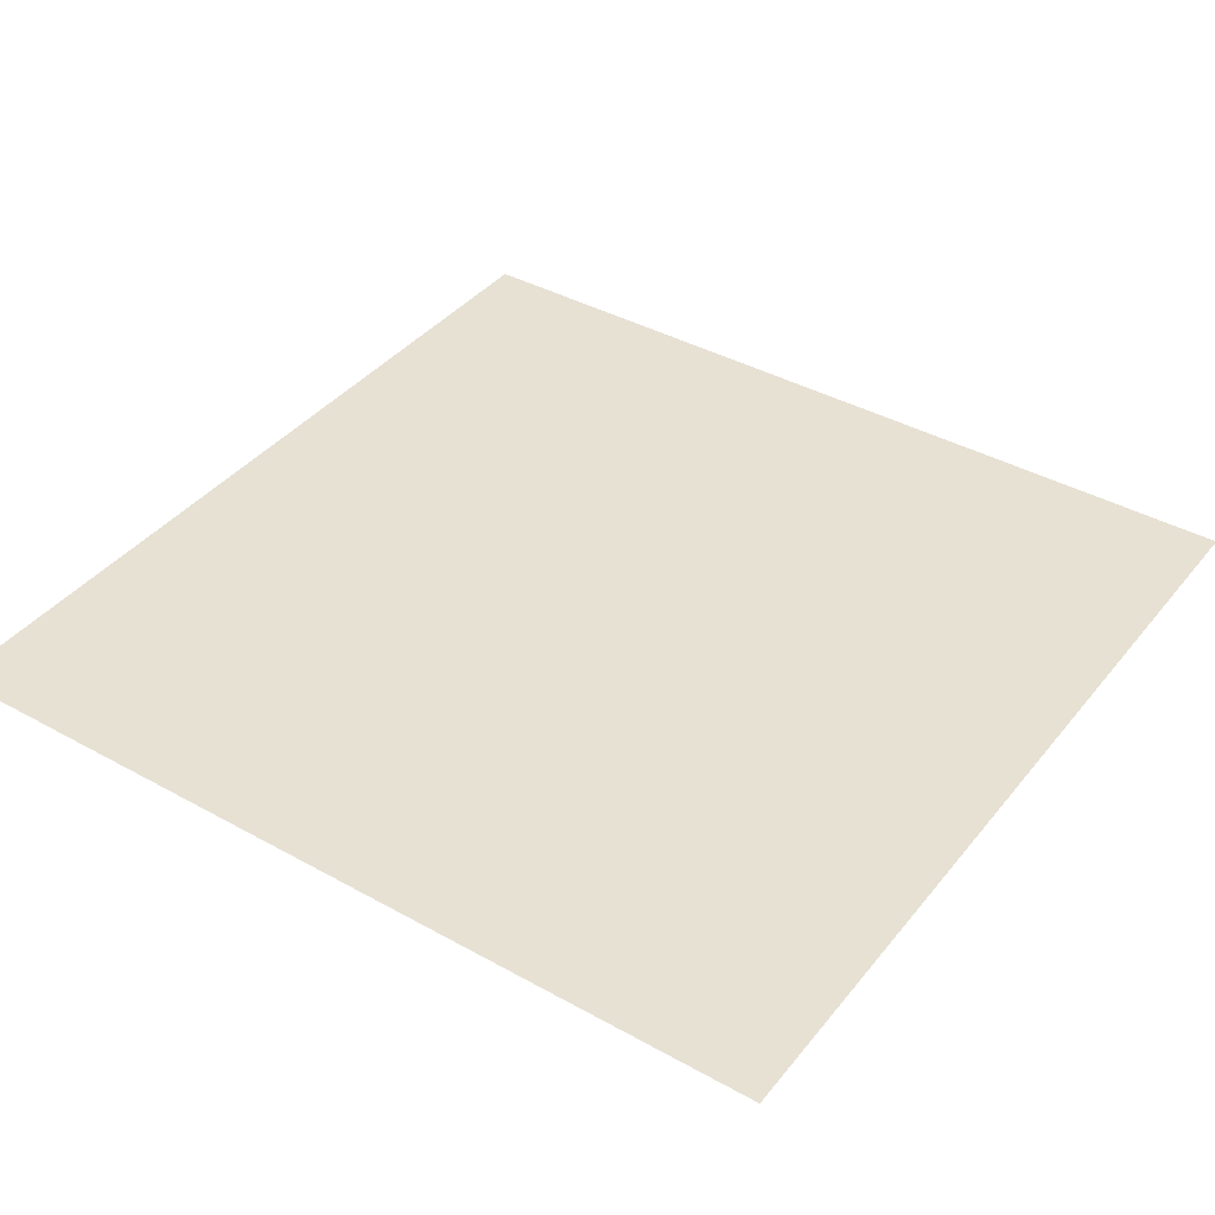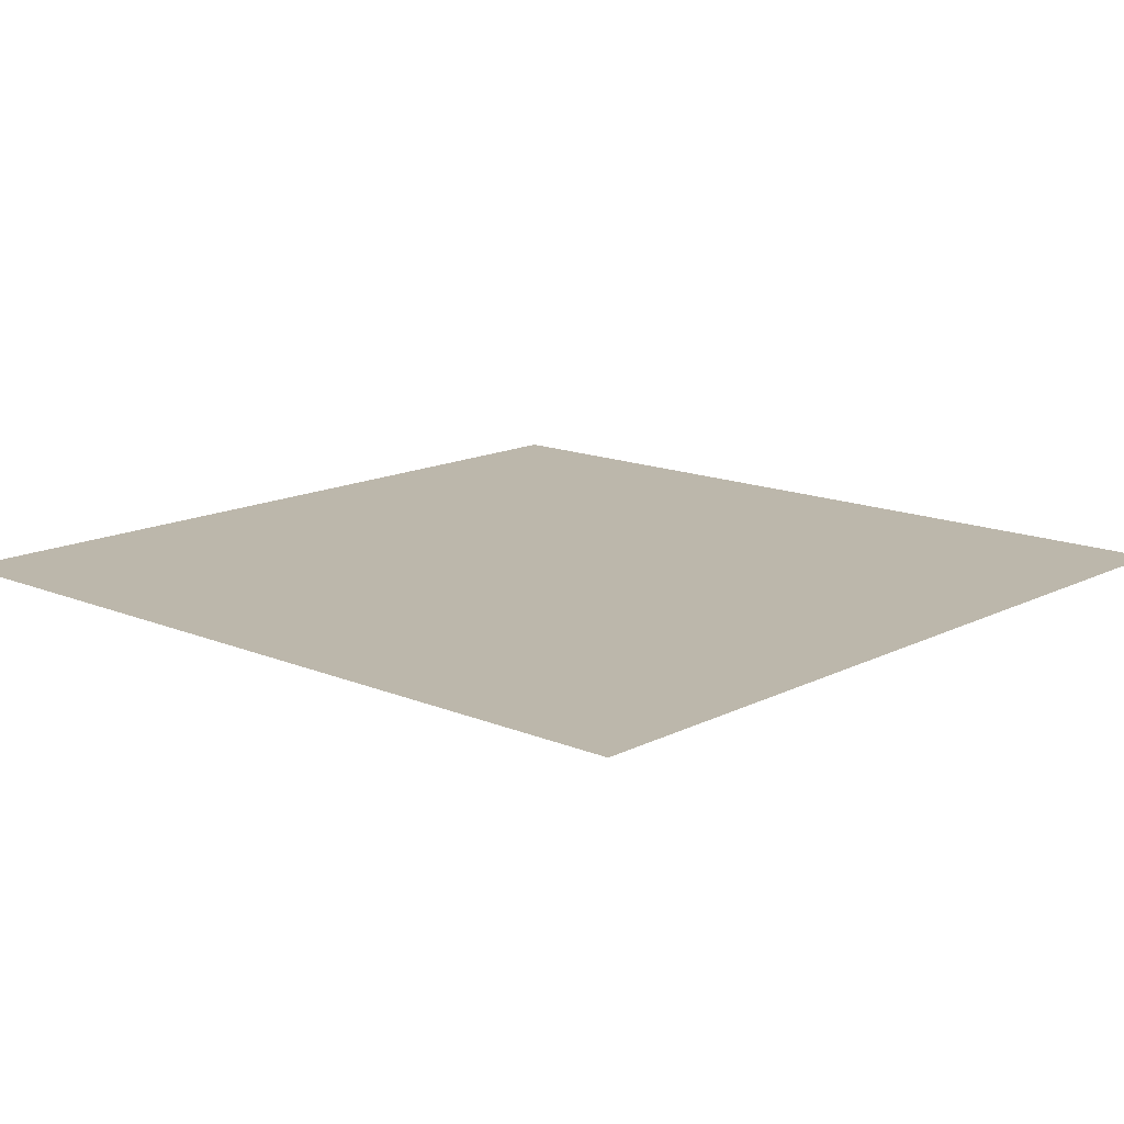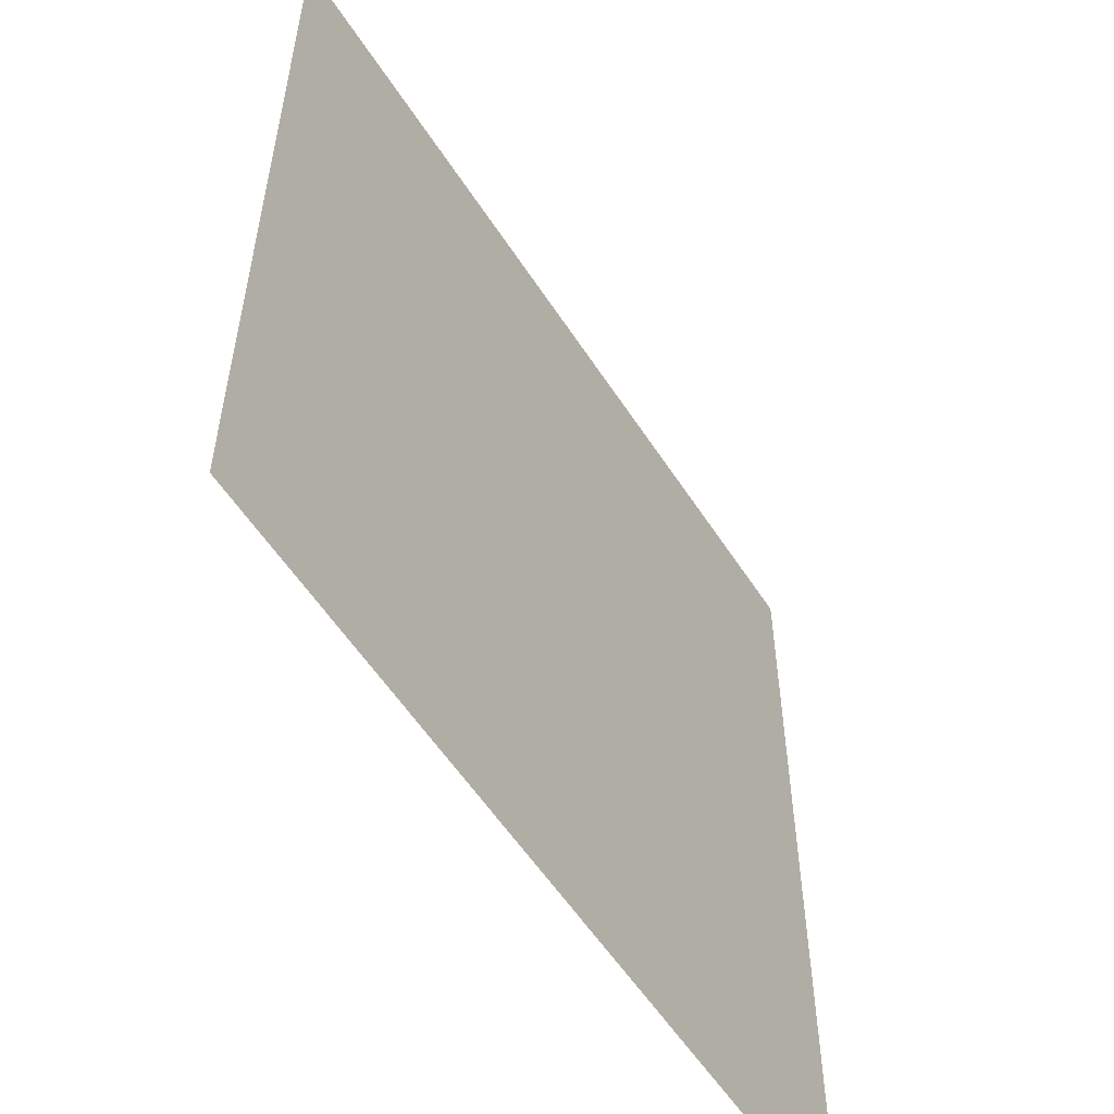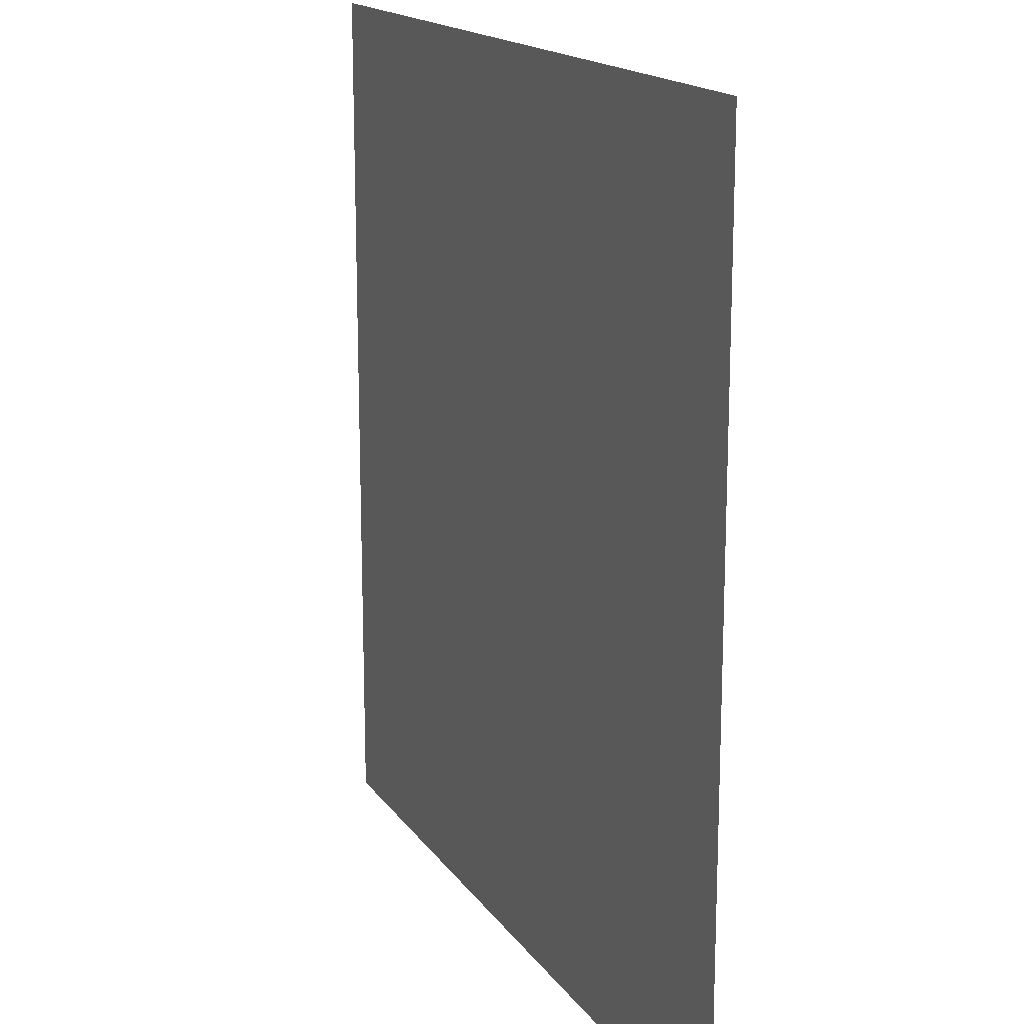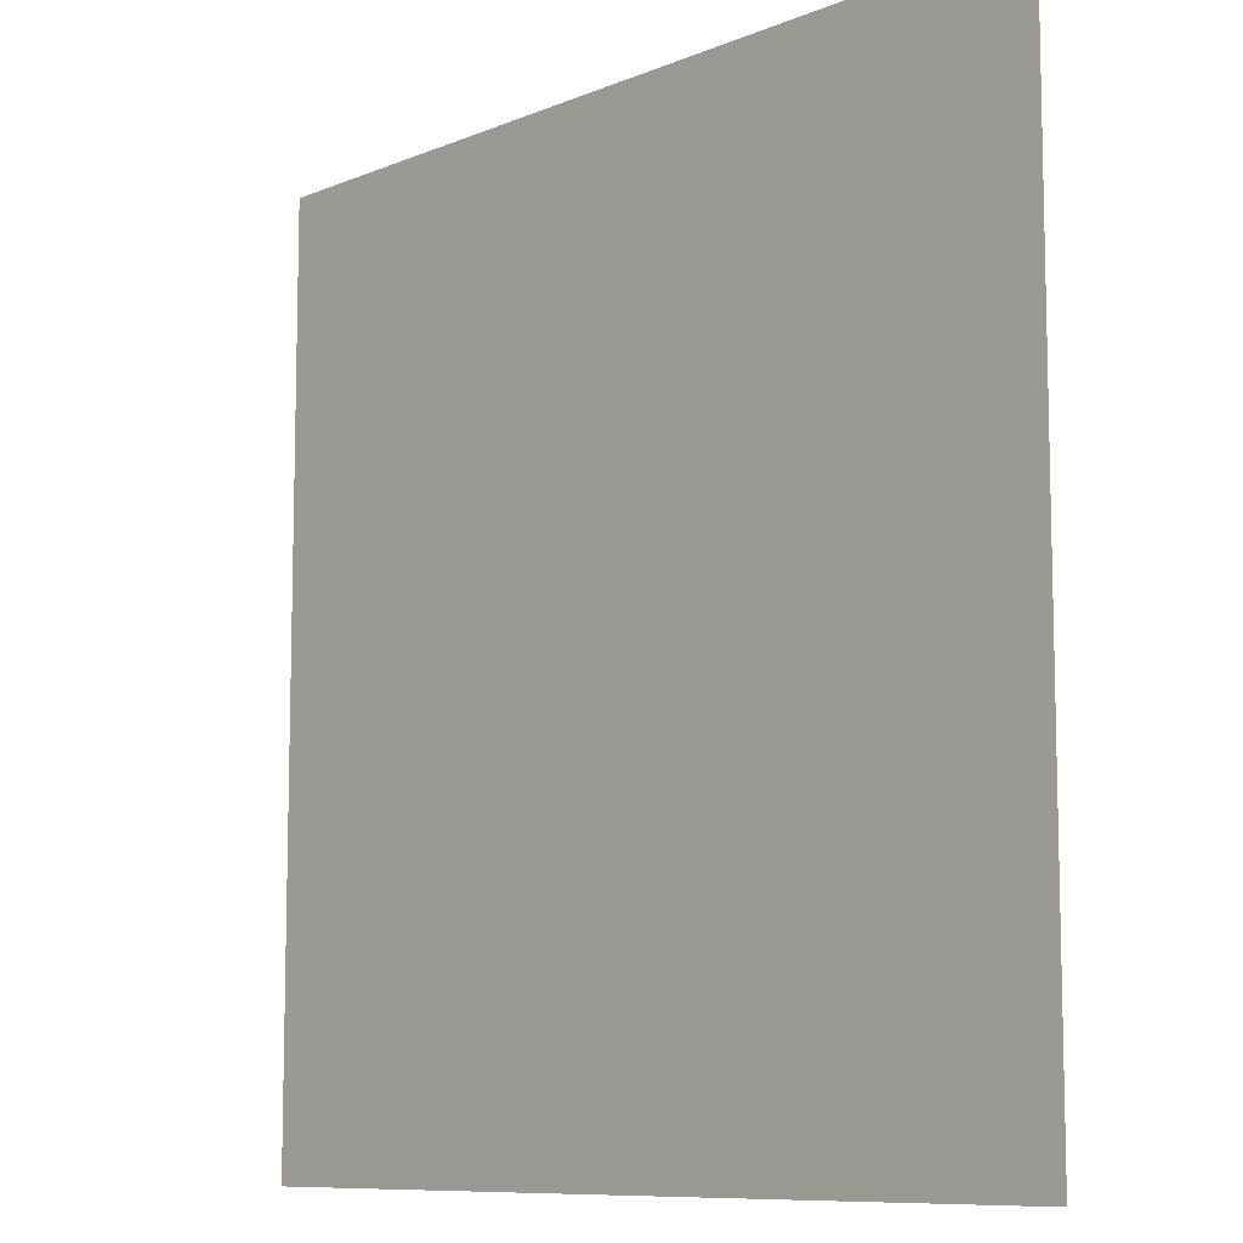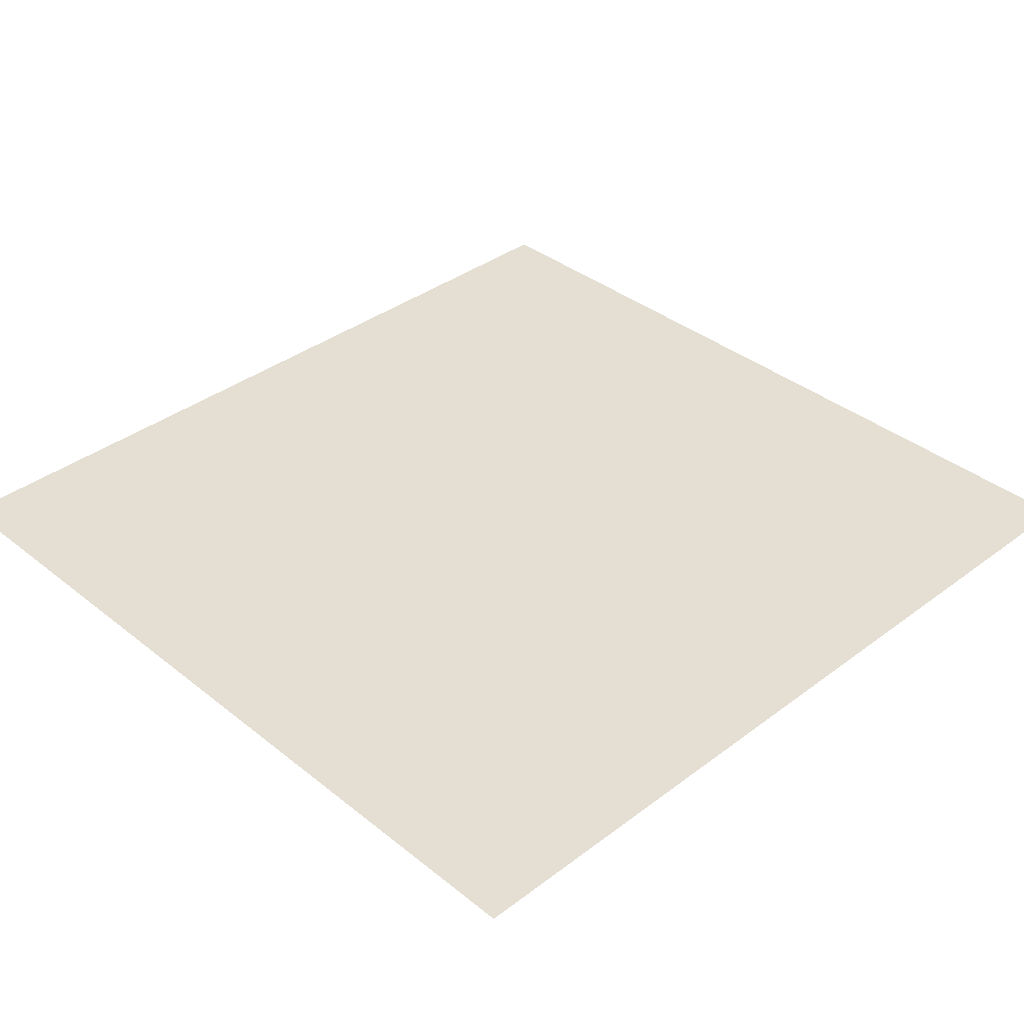
<metadata>
{"format":"obj","ext":"obj","renderer":"f3d","projection":"perspective","resolution":1024,"background":"white","views":[{"elev":39.5,"azim":124.7,"up":"+Y"},{"elev":14.4,"azim":-47.6,"up":"+Y"},{"elev":-56.1,"azim":-57.6,"up":"+Z"},{"elev":16.5,"azim":-113.0,"up":"+Z"},{"elev":-9.4,"azim":47.2,"up":"+Z"},{"elev":36.9,"azim":-134.1,"up":"+Y"}]}
</metadata>
<code>
o Plane.022
v -4.931 0.02606 4.144
v 4.956 0.02606 4.129
v -4.934 0.02606 -5.986
v 4.952 0.02606 -6.001
f 3 1 2 4

</code>
